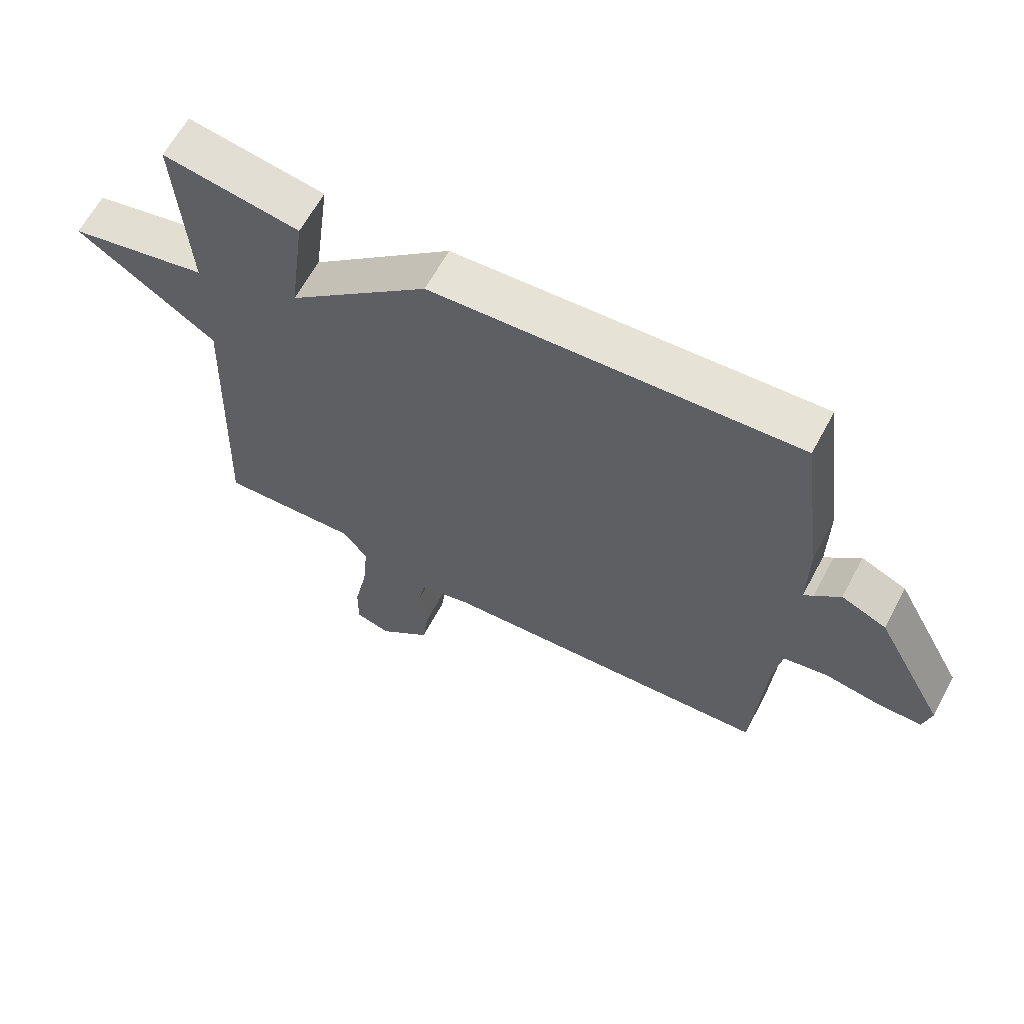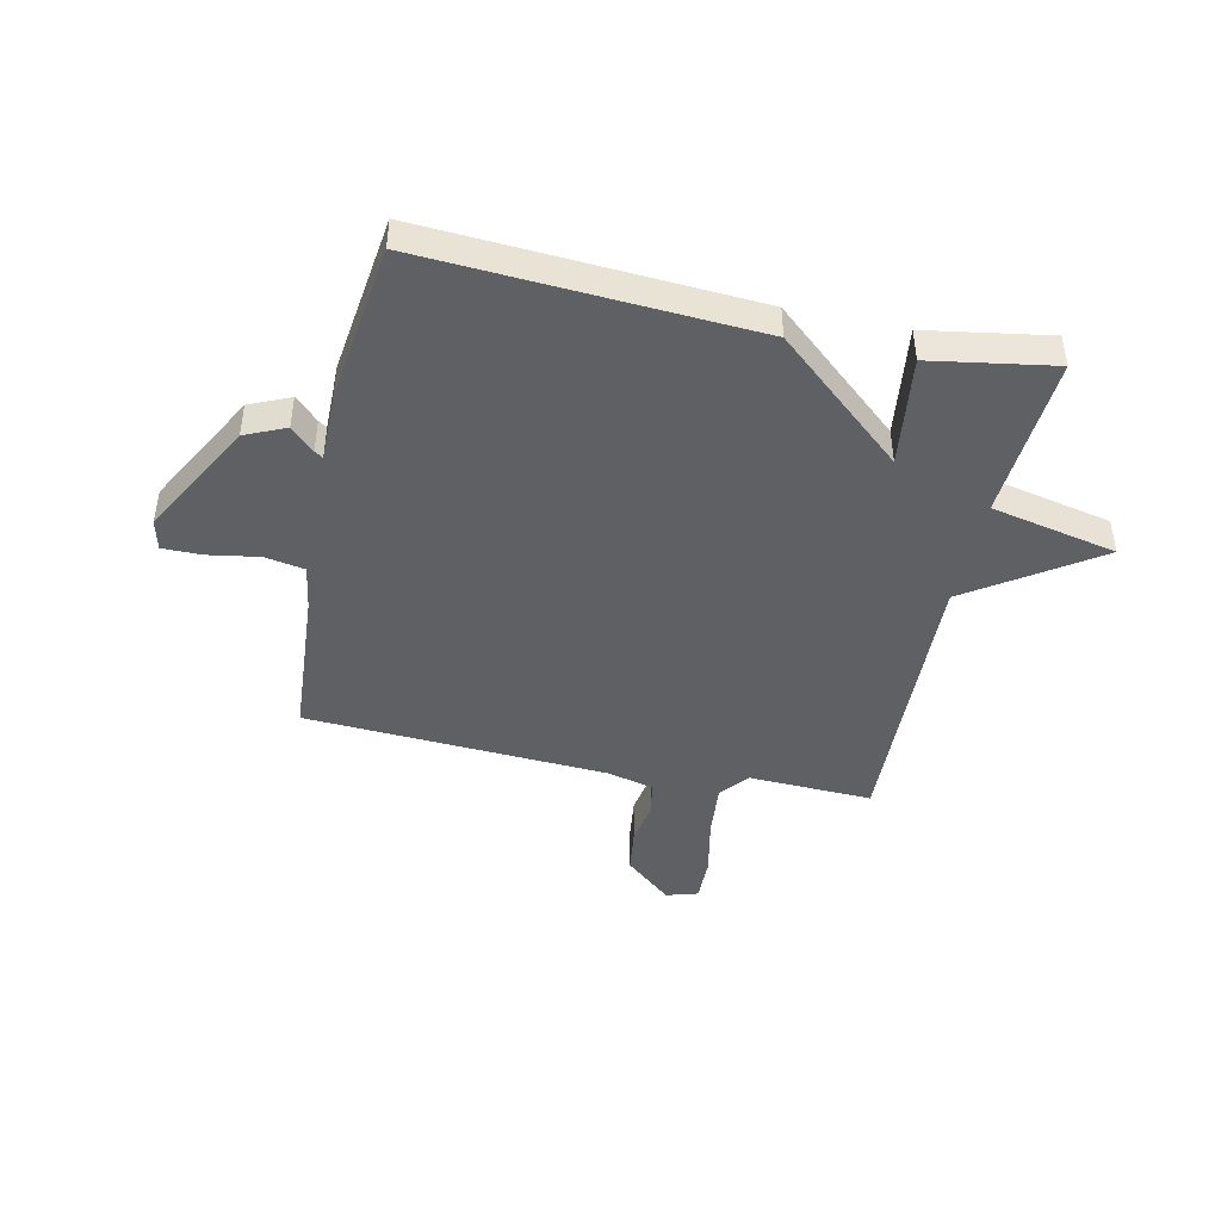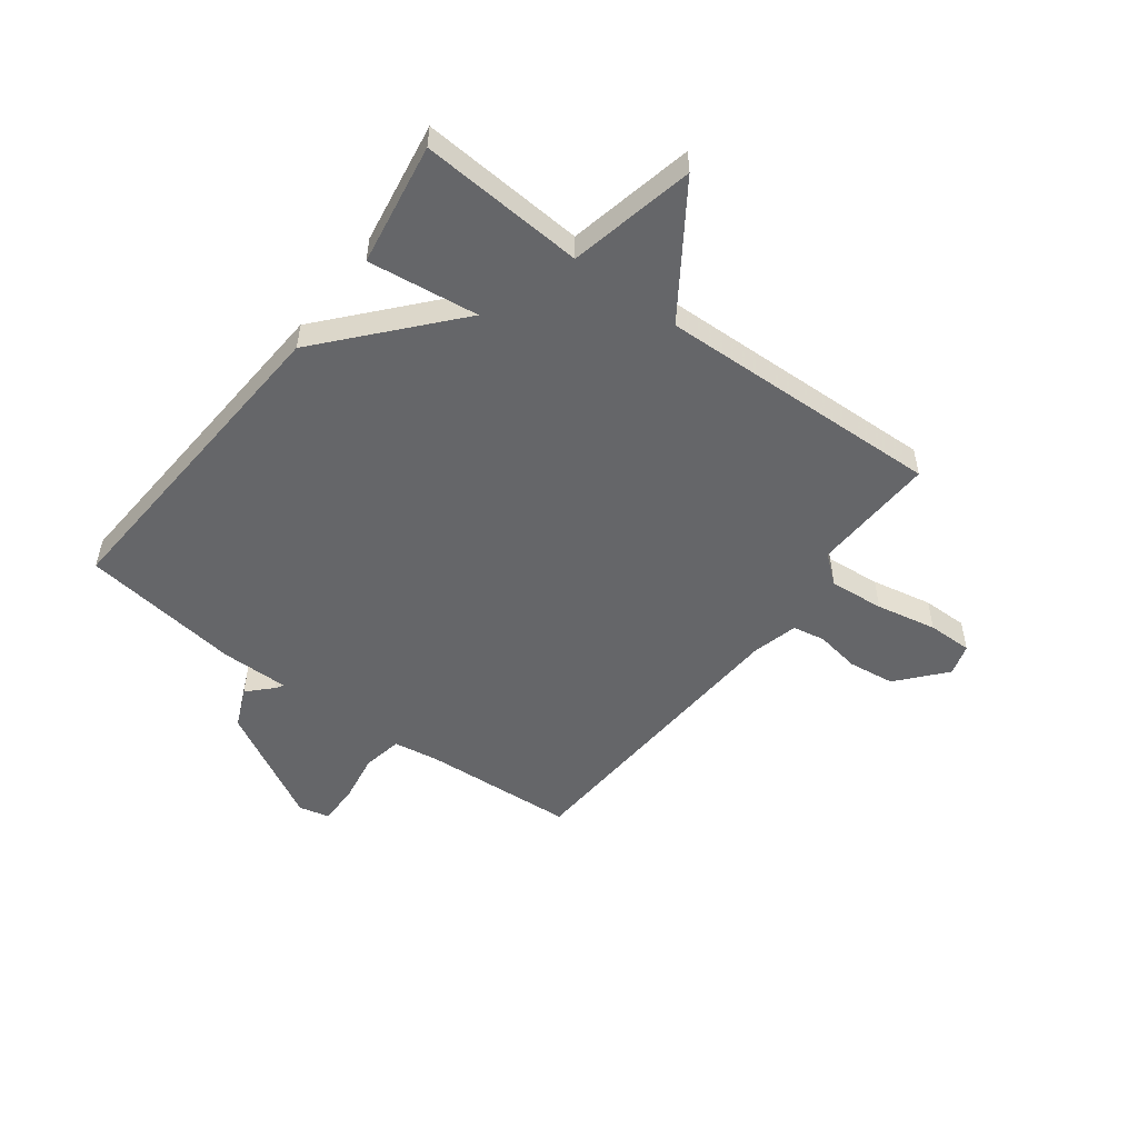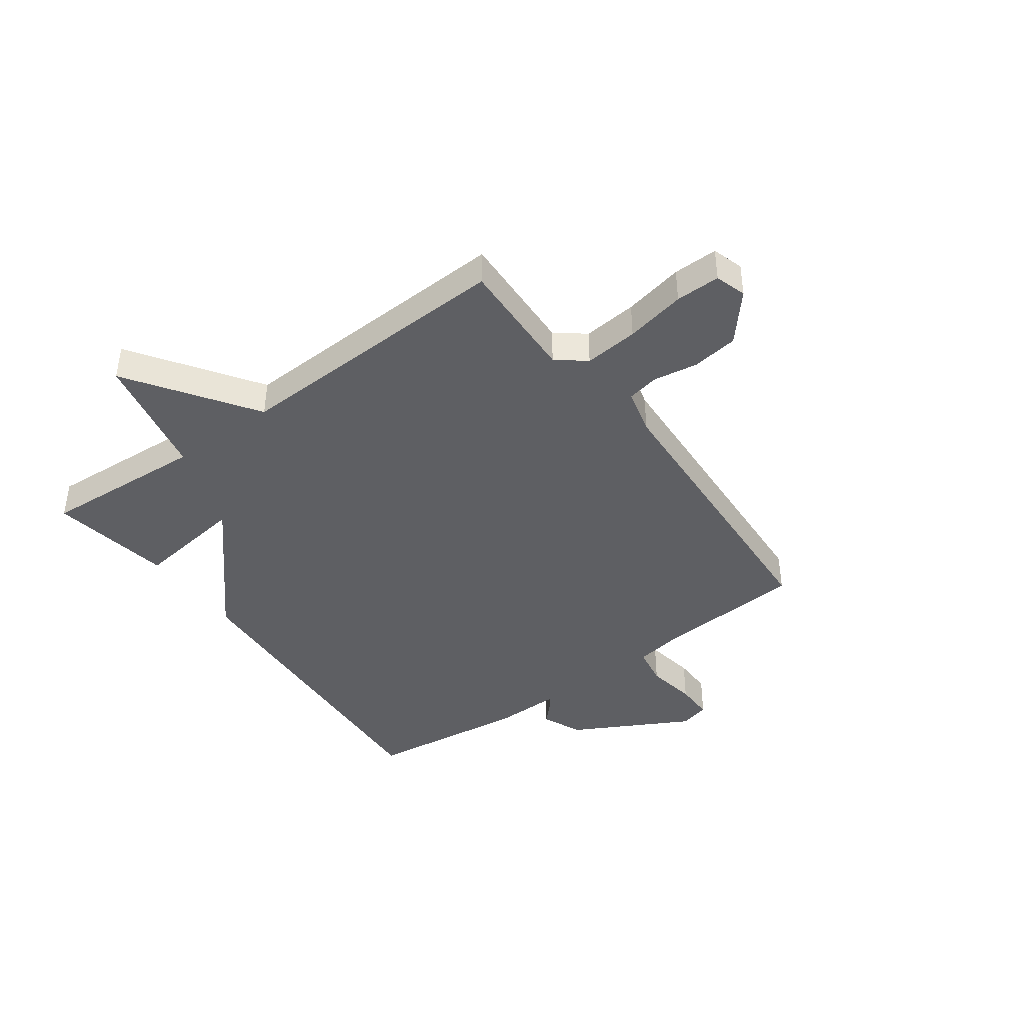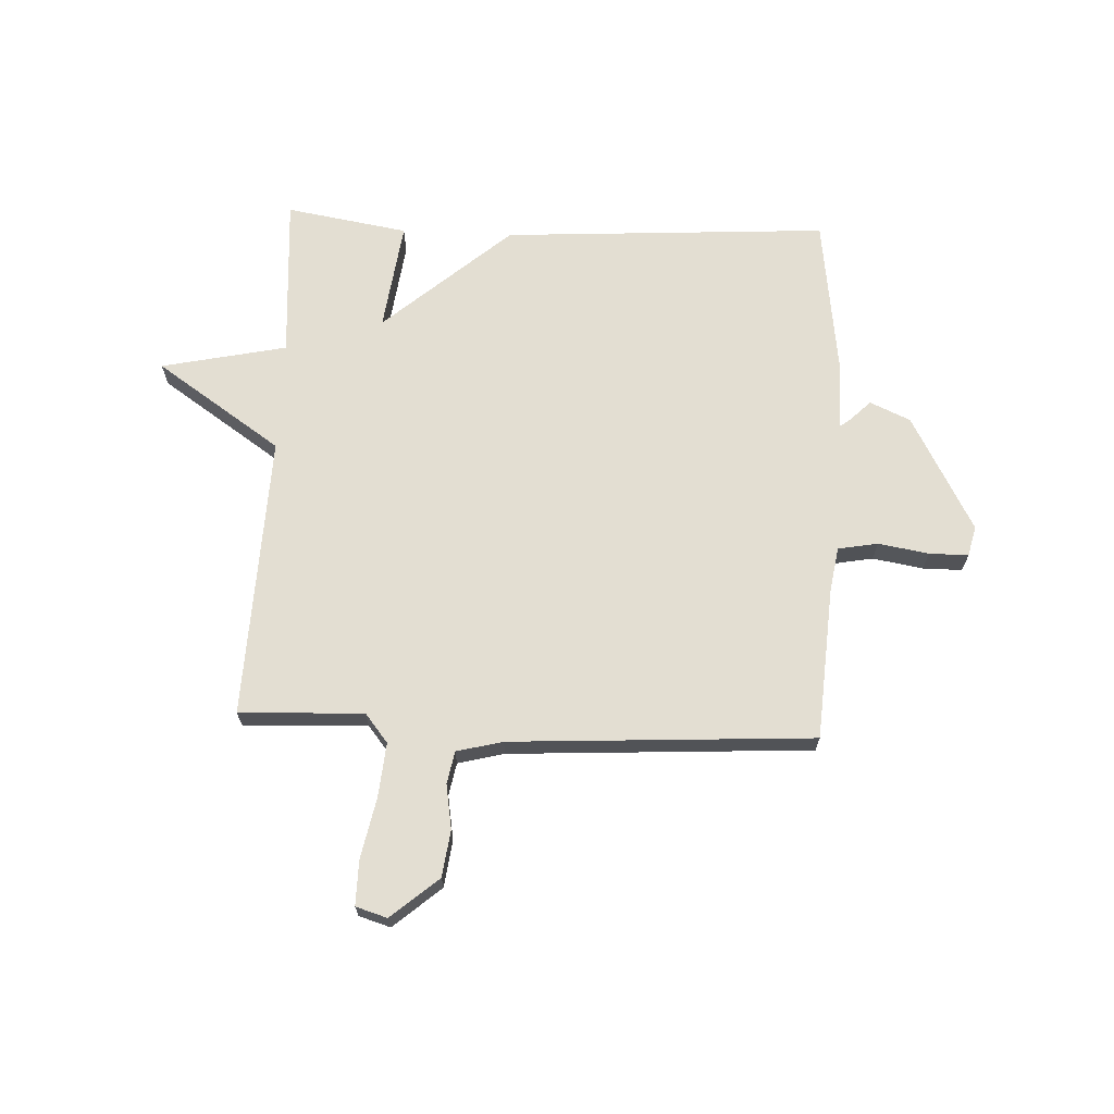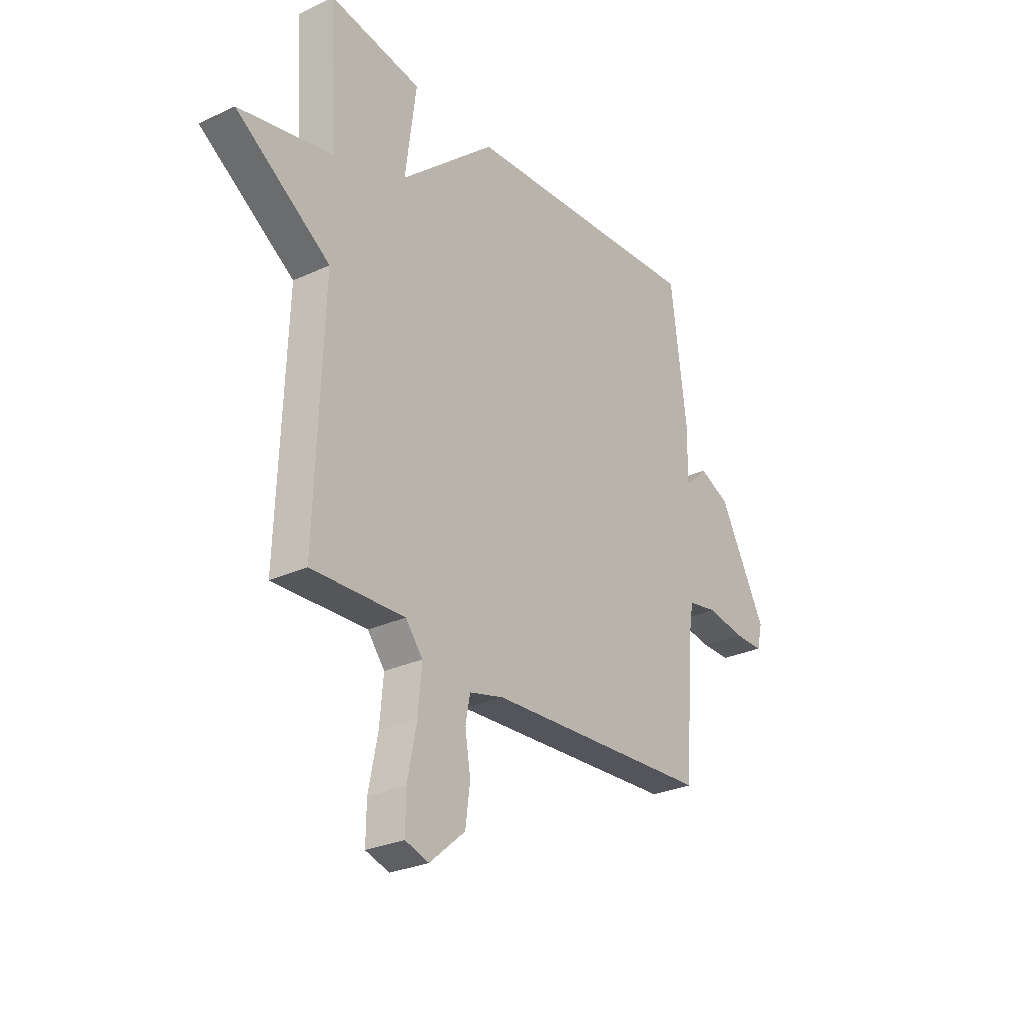
<metadata>
{"format":"obj","ext":"obj","renderer":"f3d","projection":"perspective","resolution":1024,"background":"white","views":[{"elev":63.4,"azim":-151.8,"up":"+Z"},{"elev":-44.4,"azim":-12.2,"up":"+Y"},{"elev":-51.9,"azim":52.9,"up":"+Y"},{"elev":-41.8,"azim":126.2,"up":"+Y"},{"elev":67.7,"azim":-177.4,"up":"+Y"},{"elev":-27.9,"azim":125.3,"up":"+Z"}]}
</metadata>
<code>
v -0.5 0.07 0.5
v 0.082 0.07 0.464
v 0.308 0.07 0.267
v 0.282 0.07 0.464
v 0.5 0.07 0.5
v 0.481 0.07 0.207
v 0.705 0.07 0.159
v 0.481 0.07 0.007
v 0.5 0.07 -0.5
v 0.279 0.07 -0.491
v 0.238 0.07 -0.542
v 0.247 0.07 -0.639
v 0.269 0.07 -0.747
v 0.27 0.07 -0.827
v 0.214 0.07 -0.844
v 0.13 0.07 -0.772
v 0.119 0.07 -0.689
v 0.132 0.07 -0.61
v 0.121 0.07 -0.552
v 0.039 0.07 -0.531
v -0.5 0.07 -0.5
v -0.519 0.07 -0.228
v -0.532 0.07 -0.148
v -0.603 0.07 -0.135
v -0.693 0.07 -0.15
v -0.763 0.07 -0.15
v -0.776 0.07 -0.096
v -0.664 0.07 0.111
v -0.592 0.07 0.143
v -0.551 0.07 0.103
v -0.536 0.07 0.093
v -0.537 0.07 0.215
v -0.5 0 0.5
v 0.082 0 0.464
v 0.308 0 0.267
v 0.282 0 0.464
v 0.5 0 0.5
v 0.481 0 0.207
v 0.705 0 0.159
v 0.481 0 0.007
v 0.5 0 -0.5
v 0.279 0 -0.491
v 0.238 0 -0.542
v 0.247 0 -0.639
v 0.269 0 -0.747
v 0.27 0 -0.827
v 0.214 0 -0.844
v 0.13 0 -0.772
v 0.119 0 -0.689
v 0.132 0 -0.61
v 0.121 0 -0.552
v 0.039 0 -0.531
v -0.5 0 -0.5
v -0.519 0 -0.228
v -0.532 0 -0.148
v -0.603 0 -0.135
v -0.693 0 -0.15
v -0.763 0 -0.15
v -0.776 0 -0.096
v -0.664 0 0.111
v -0.592 0 0.143
v -0.551 0 0.103
v -0.536 0 0.093
v -0.537 0 0.215
f 1 2 3
f 32 1 3
f 31 32 3
f 28 29 30
f 27 28 30
f 26 27 30
f 25 26 30
f 24 25 30
f 23 24 30 31
f 22 23 31 3
f 20 21 22 3
f 16 17 18
f 15 16 18
f 14 15 18
f 13 14 18
f 12 13 18
f 11 12 18 19
f 19 20 3
f 11 19 3
f 10 11 3
f 6 7 8
f 3 4 5 6
f 3 6 8
f 3 8 9 10
f 35 34 33
f 35 33 64
f 35 64 63
f 62 61 60
f 62 60 59
f 62 59 58
f 62 58 57
f 62 57 56
f 63 62 56 55
f 35 63 55 54
f 35 54 53 52
f 50 49 48
f 50 48 47
f 50 47 46
f 50 46 45
f 50 45 44
f 51 50 44 43
f 35 52 51
f 35 51 43
f 35 43 42
f 40 39 38
f 38 37 36 35
f 40 38 35
f 42 41 40 35
f 1 33 34 2
f 2 34 35 3
f 3 35 36 4
f 4 36 37 5
f 5 37 38 6
f 6 38 39 7
f 7 39 40 8
f 8 40 41 9
f 9 41 42 10
f 10 42 43 11
f 11 43 44 12
f 12 44 45 13
f 13 45 46 14
f 14 46 47 15
f 15 47 48 16
f 16 48 49 17
f 17 49 50 18
f 18 50 51 19
f 19 51 52 20
f 20 52 53 21
f 21 53 54 22
f 22 54 55 23
f 23 55 56 24
f 24 56 57 25
f 25 57 58 26
f 26 58 59 27
f 27 59 60 28
f 28 60 61 29
f 29 61 62 30
f 30 62 63 31
f 31 63 64 32
f 32 64 33 1

</code>
